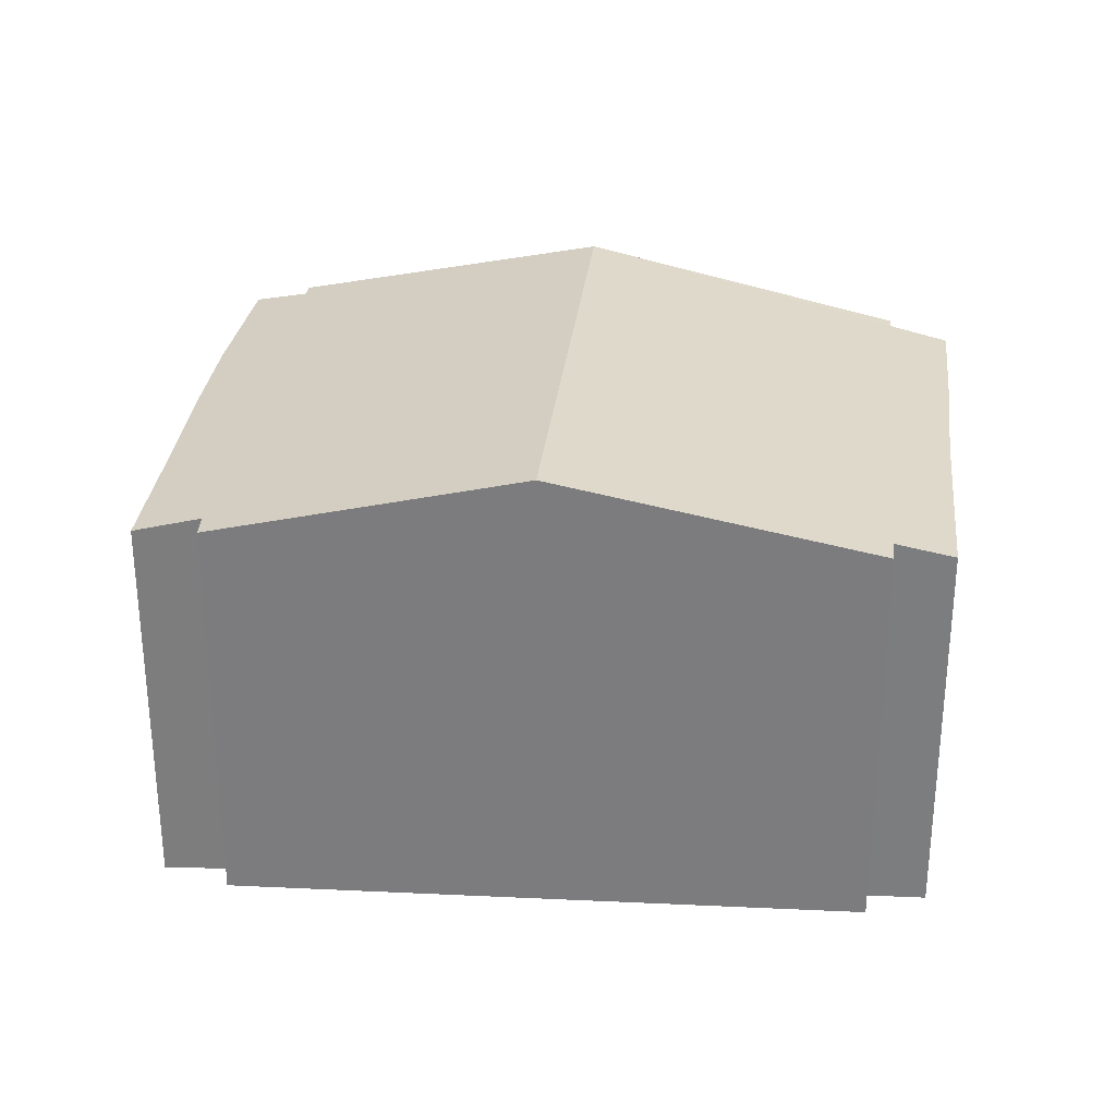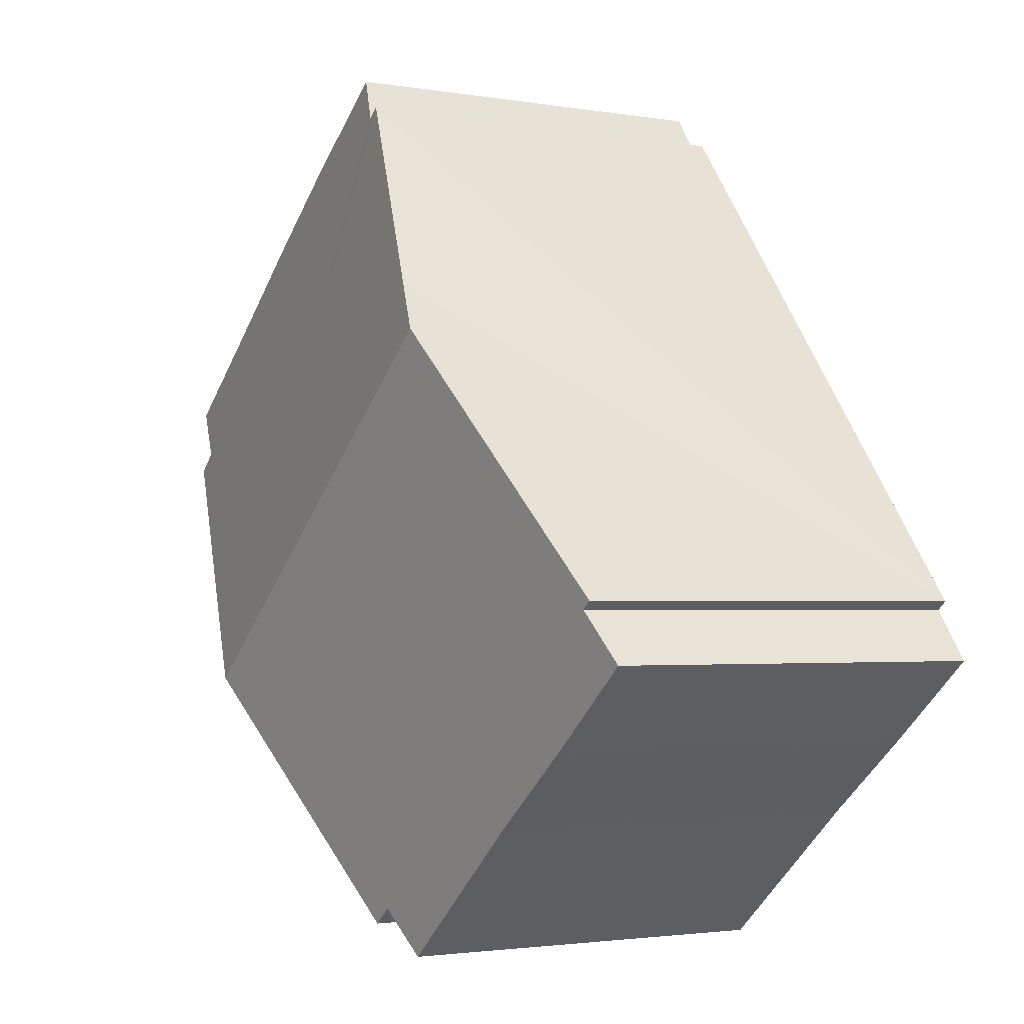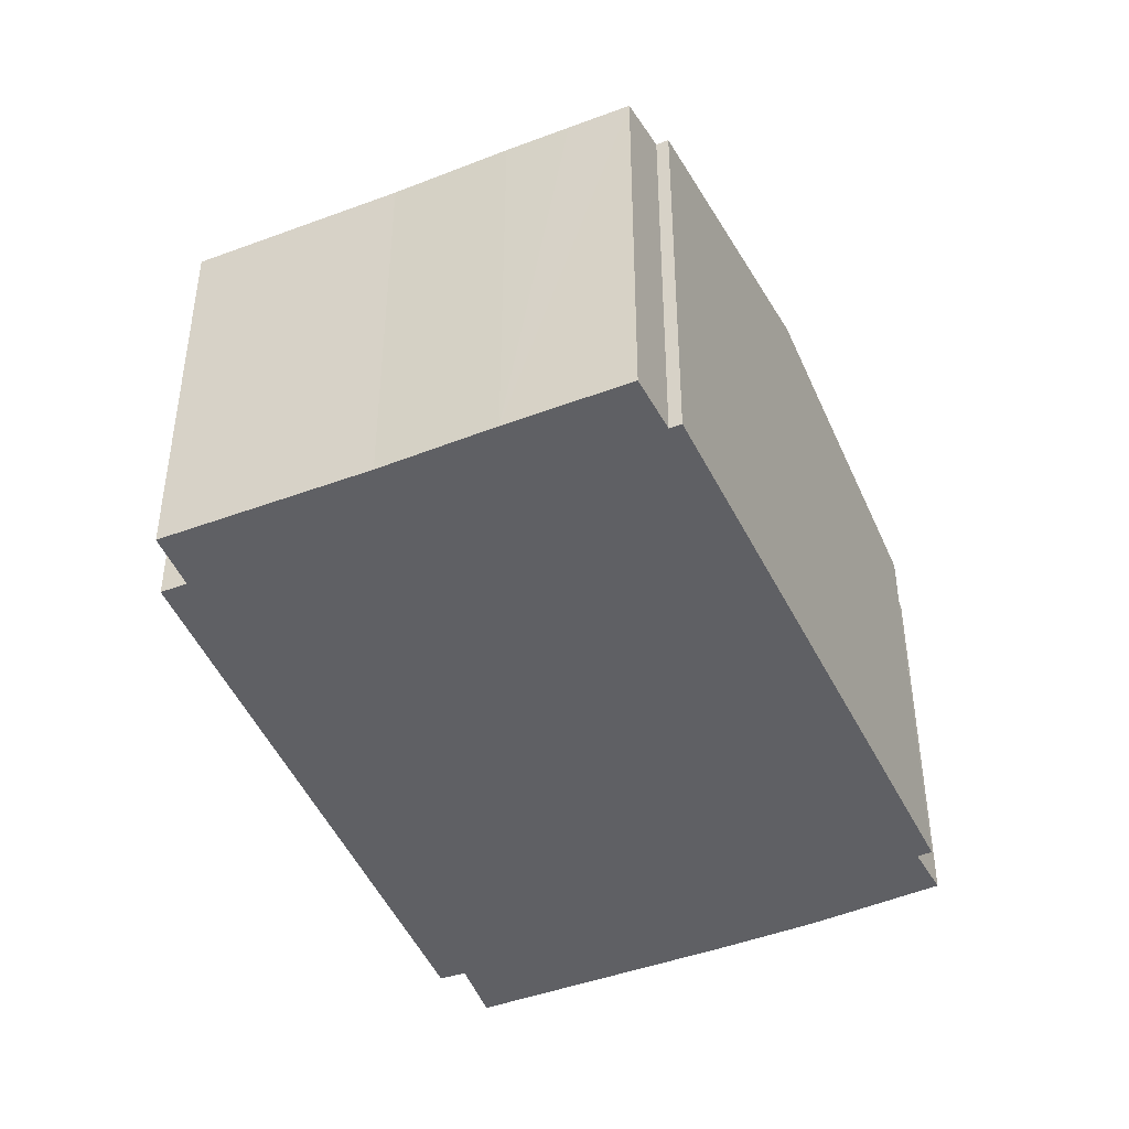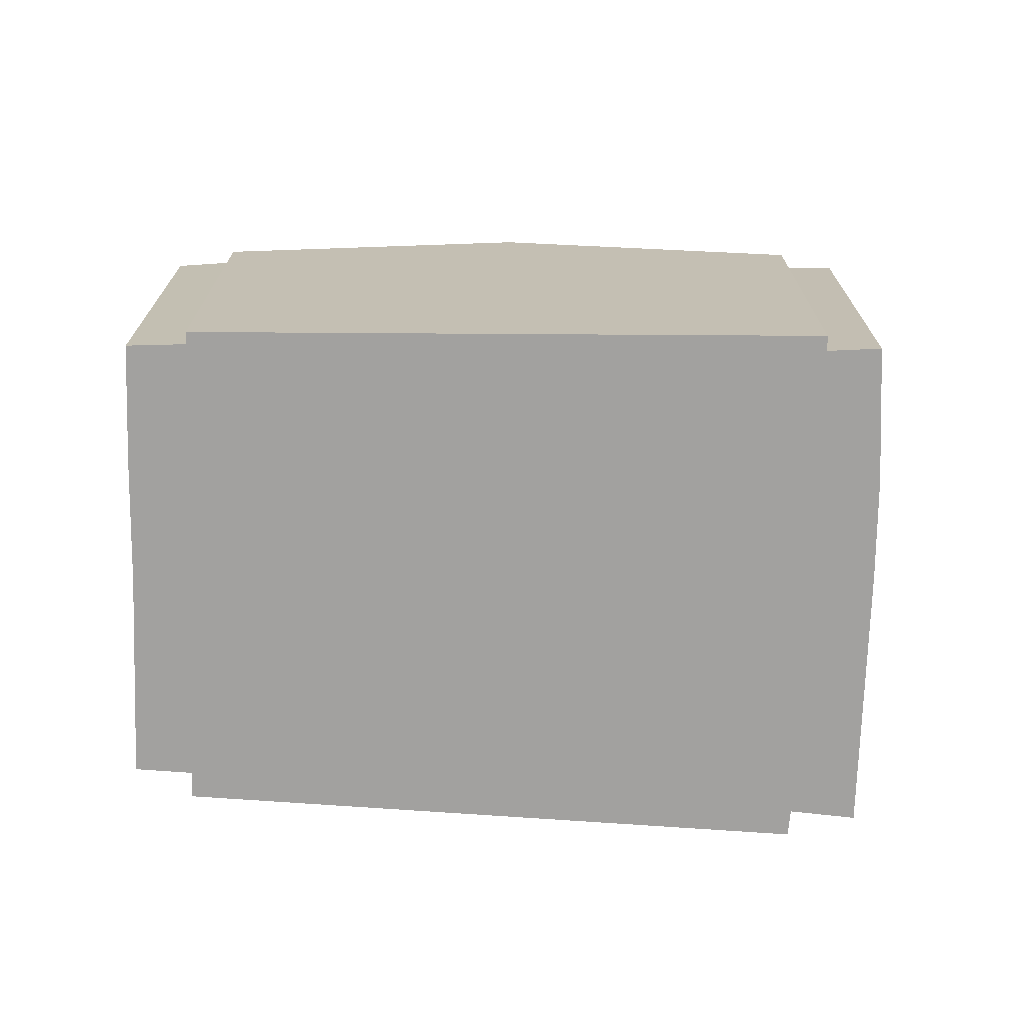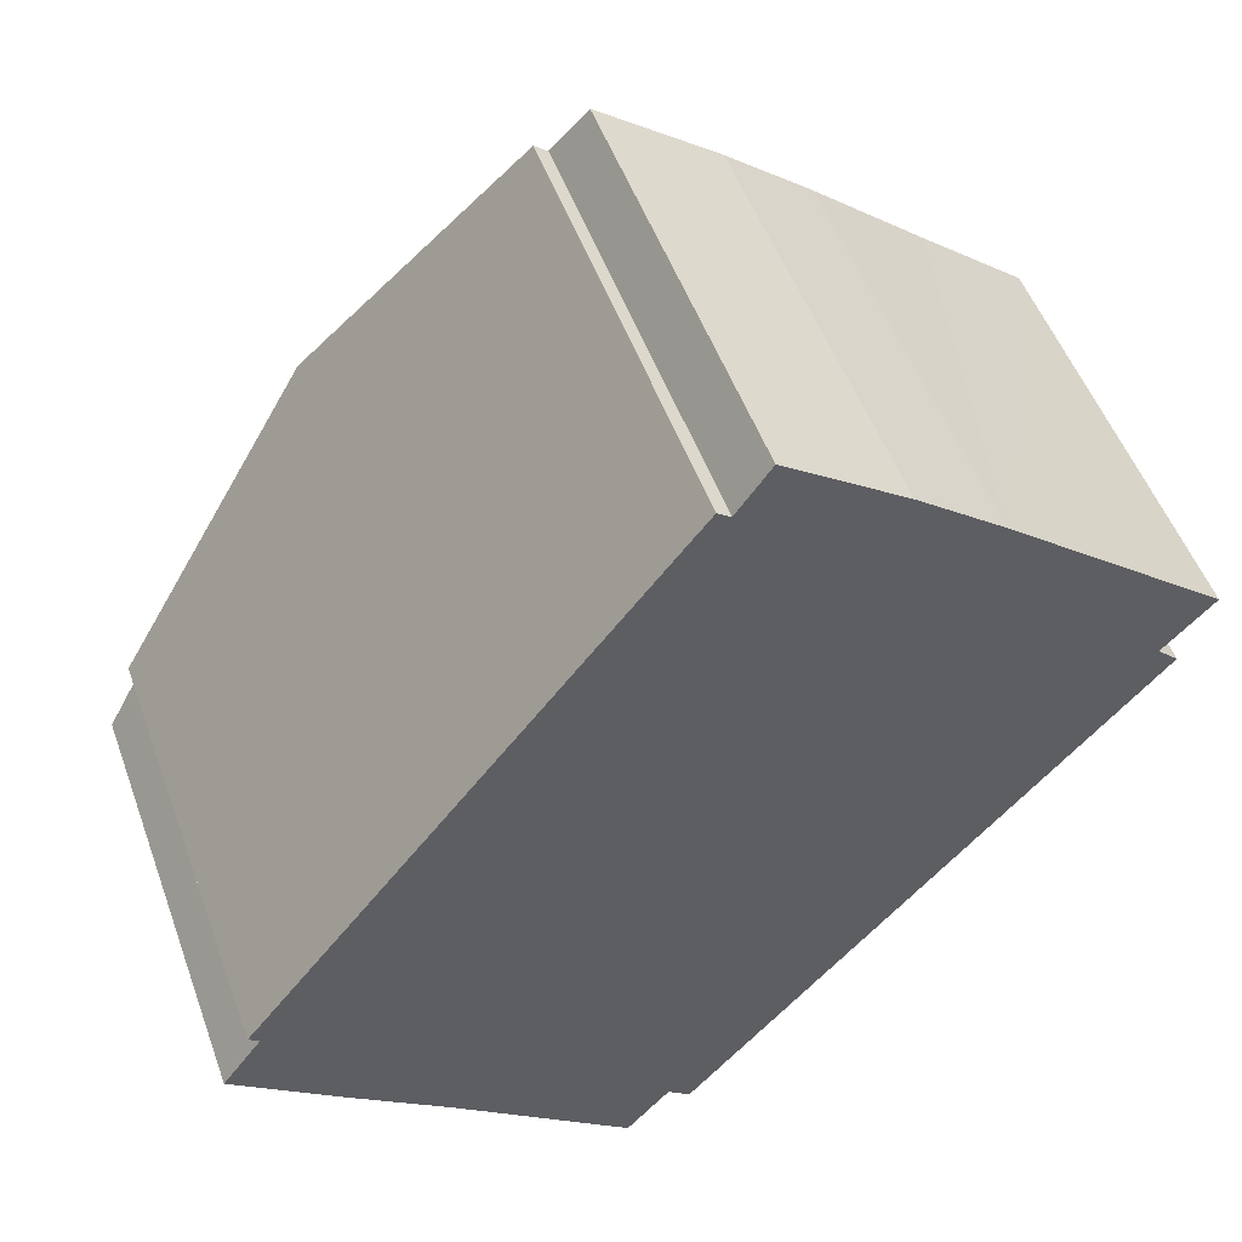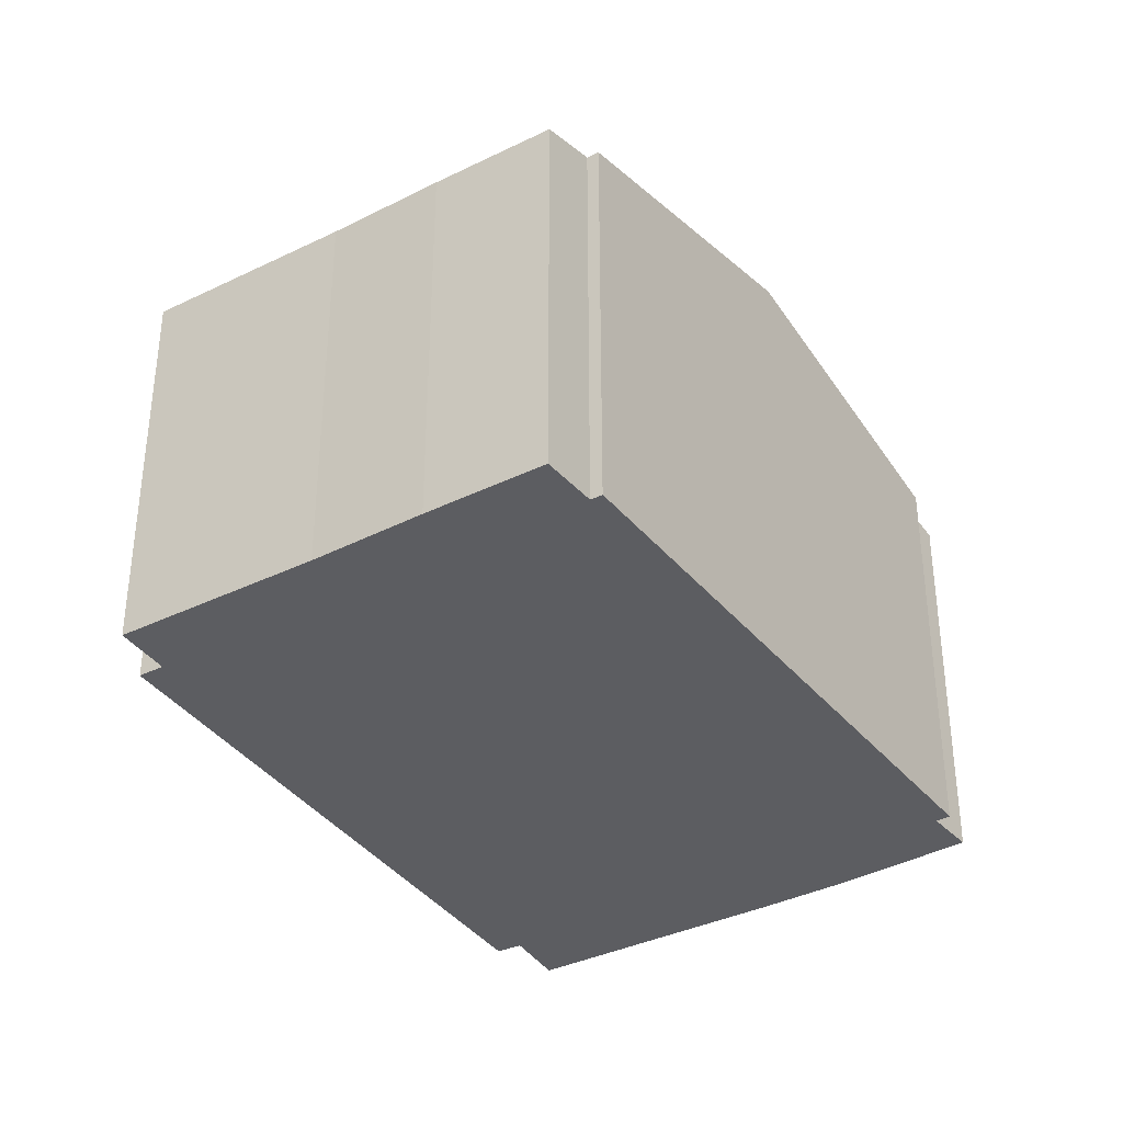
<metadata>
{"format":"obj","ext":"obj","renderer":"f3d","projection":"perspective","resolution":1024,"background":"white","views":[{"elev":30.6,"azim":135.7,"up":"+Y"},{"elev":-2.3,"azim":-121.2,"up":"+Z"},{"elev":-44.8,"azim":-116.8,"up":"+Y"},{"elev":-72.2,"azim":-52.2,"up":"+Y"},{"elev":51.4,"azim":-19.7,"up":"+Z"},{"elev":-36.3,"azim":-107.8,"up":"+Y"}]}
</metadata>
<code>
v  6.58 6.406 -4.197
v  3.556 7.496 4.893
v  9.993 7.496 -0.384
v  6.385 6.406 -4.036
v  6.25 6.406 -3.925
v  5.624 6.207 -4.62
v  3.027 6.213 -2.451
v  1.545 6.207 -1.276
v  0.756 6.207 -0.627
v  0.562 6.41 0.764
v  0 6.208 3.801e-16
v  0.41 6.411 0.89
v  7.458 6.24 9.311
v  6.847 6.425 8.689
v  7.345 6.242 9.392
v  13.72 6.211 4.354
v  12.97 6.438 3.59
v  12.14 6.211 5.645
v  4.119 7.302 5.609
v  6.653 6.428 8.834
v  9.135 6.212 8.105
v  10.42 6.207 7.084
v  13.29 6.444 3.296
v  6.653 -5.409e-16 8.834
v  6.847 -5.32e-16 8.689
v  7.345 -5.751e-16 9.392
v  9.135 -4.963e-16 8.105
v  7.458 -5.701e-16 9.311
v  10.42 -4.338e-16 7.084
v  13.72 -2.666e-16 4.354
v  12.14 -3.457e-16 5.645
v  13.29 -2.018e-16 3.296
v  12.97 -2.198e-16 3.59
v  0.562 -4.678e-17 0.764
v  0 0 0
v  0.41 -5.45e-17 0.89
v  3.556 -2.996e-16 4.893
v  4.119 -3.435e-16 5.609
v  9.993 2.351e-17 -0.384
v  6.58 2.57e-16 -4.197
v  6.25 2.403e-16 -3.925
v  5.624 2.829e-16 -4.62
v  6.385 2.471e-16 -4.036
v  3.027 1.501e-16 -2.451
v  1.545 7.813e-17 -1.276
v  0.756 3.839e-17 -0.627
g defaultobject
f 1 2 3
f 2 1 4
f 2 4 5
f 2 5 6
f 2 6 7
f 2 7 8
f 2 8 9
f 2 9 10
f 10 9 11
f 2 10 12
f 13 14 15
f 16 17 18
f 19 3 2
f 3 19 20
f 3 20 14
f 3 14 13
f 3 13 21
f 3 21 22
f 3 22 18
f 3 18 17
f 3 17 23
f 24 14 20
f 14 24 25
f 26 13 15
f 13 26 21
f 21 26 27
f 27 26 28
f 27 22 21
f 22 27 29
f 29 18 22
f 18 29 16
f 16 29 30
f 30 29 31
f 17 32 23
f 32 17 33
f 25 15 14
f 15 25 26
f 11 34 10
f 34 11 35
f 36 2 12
f 2 36 19
f 19 36 20
f 20 36 37
f 20 37 24
f 24 37 38
f 16 33 17
f 33 16 30
f 32 3 23
f 3 32 1
f 1 32 39
f 1 39 40
f 41 6 5
f 6 41 42
f 40 4 1
f 4 40 5
f 5 40 41
f 41 40 43
f 6 44 7
f 44 6 42
f 44 8 7
f 8 44 45
f 45 9 8
f 9 45 11
f 11 45 35
f 35 45 46
f 10 36 12
f 36 10 34
f 46 34 35
f 34 46 45
f 34 45 44
f 34 37 36
f 37 34 44
f 37 44 42
f 37 42 41
f 37 41 43
f 37 43 40
f 37 40 39
f 37 39 38
f 38 39 24
f 24 39 32
f 24 32 25
f 25 32 33
f 25 33 26
f 26 33 28
f 28 33 27
f 27 33 29
f 33 31 29
f 31 33 30

</code>
